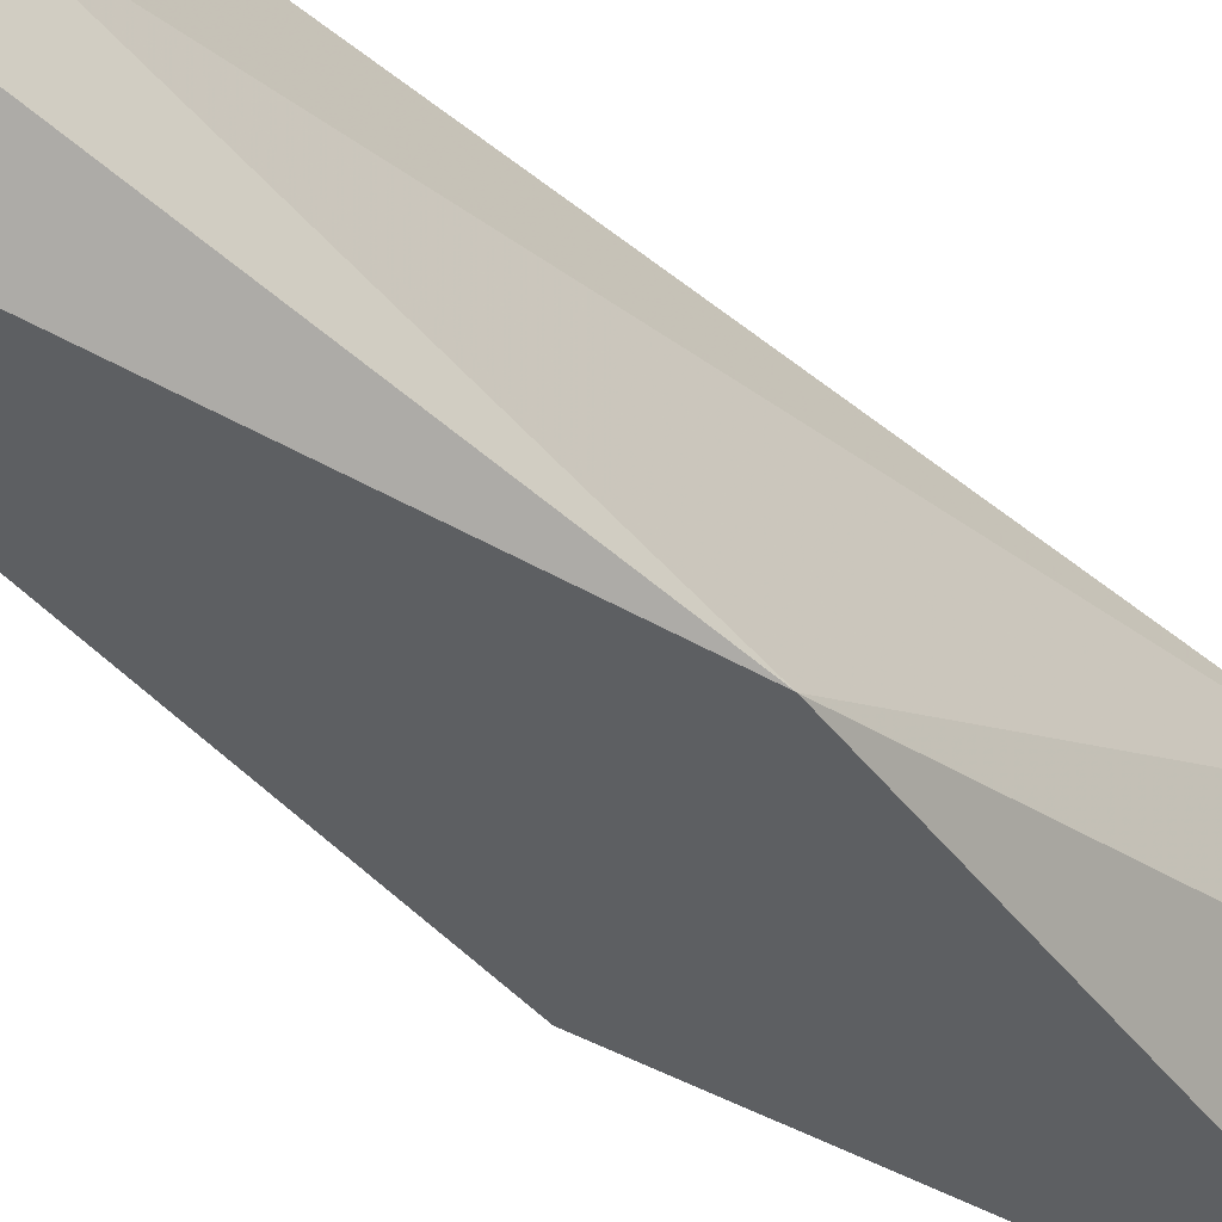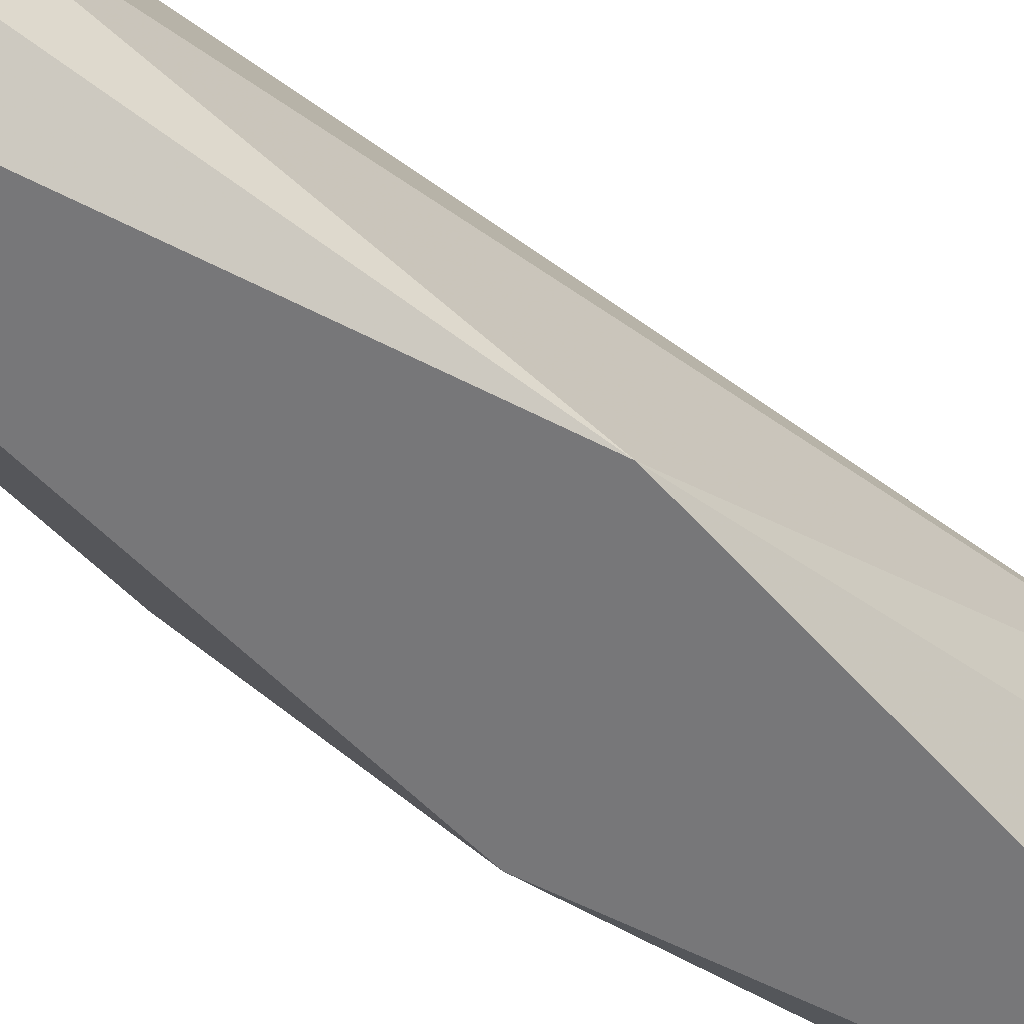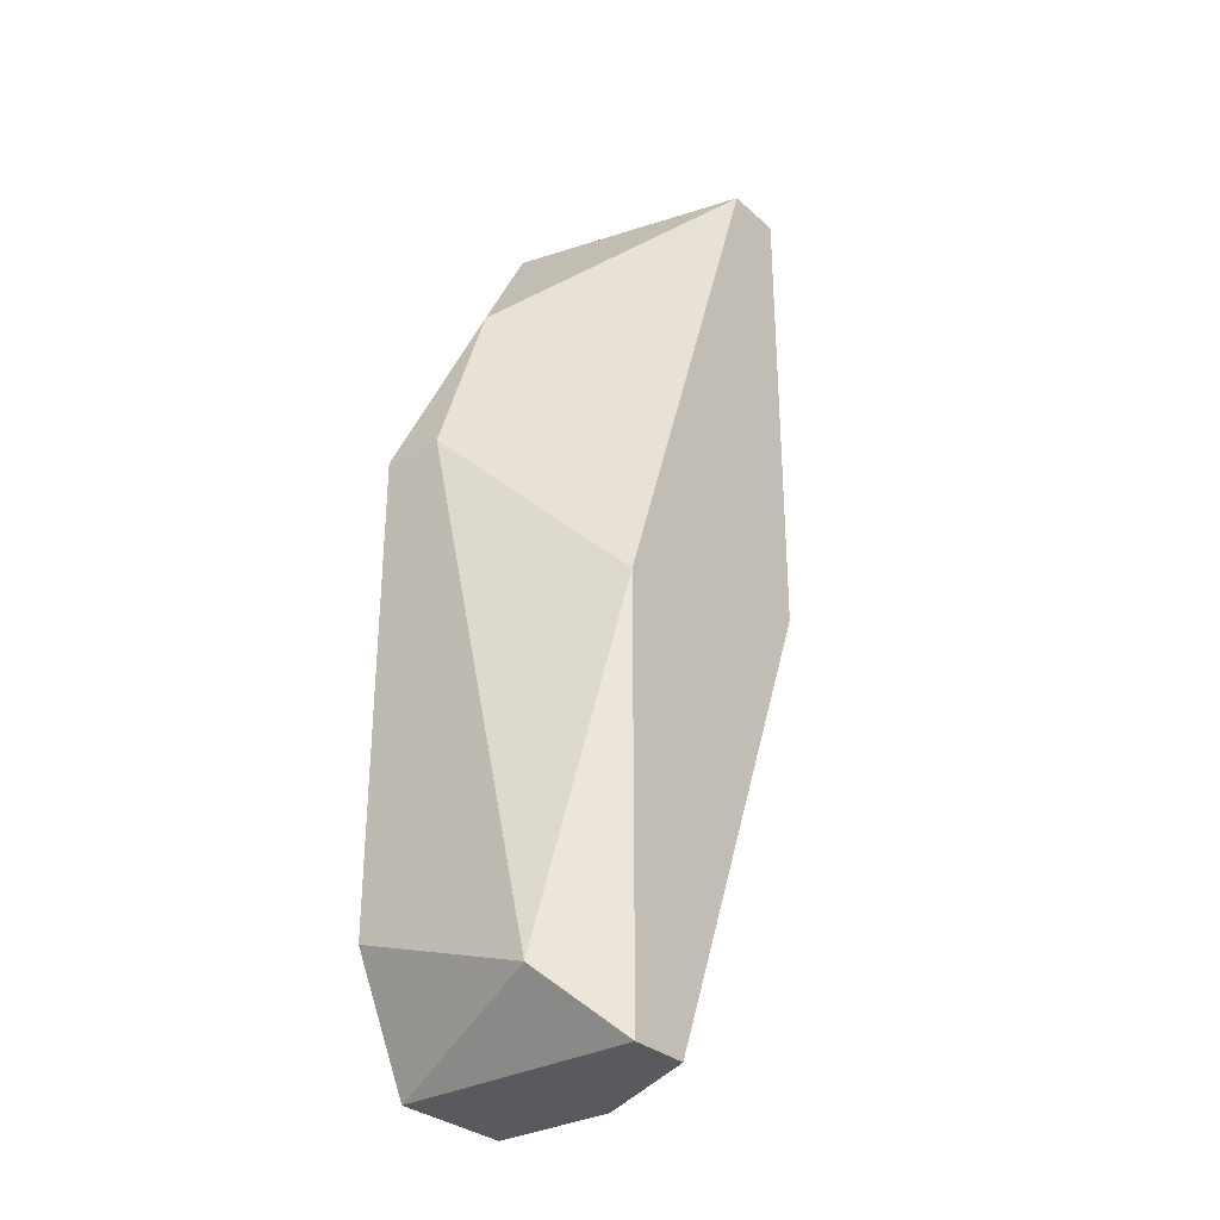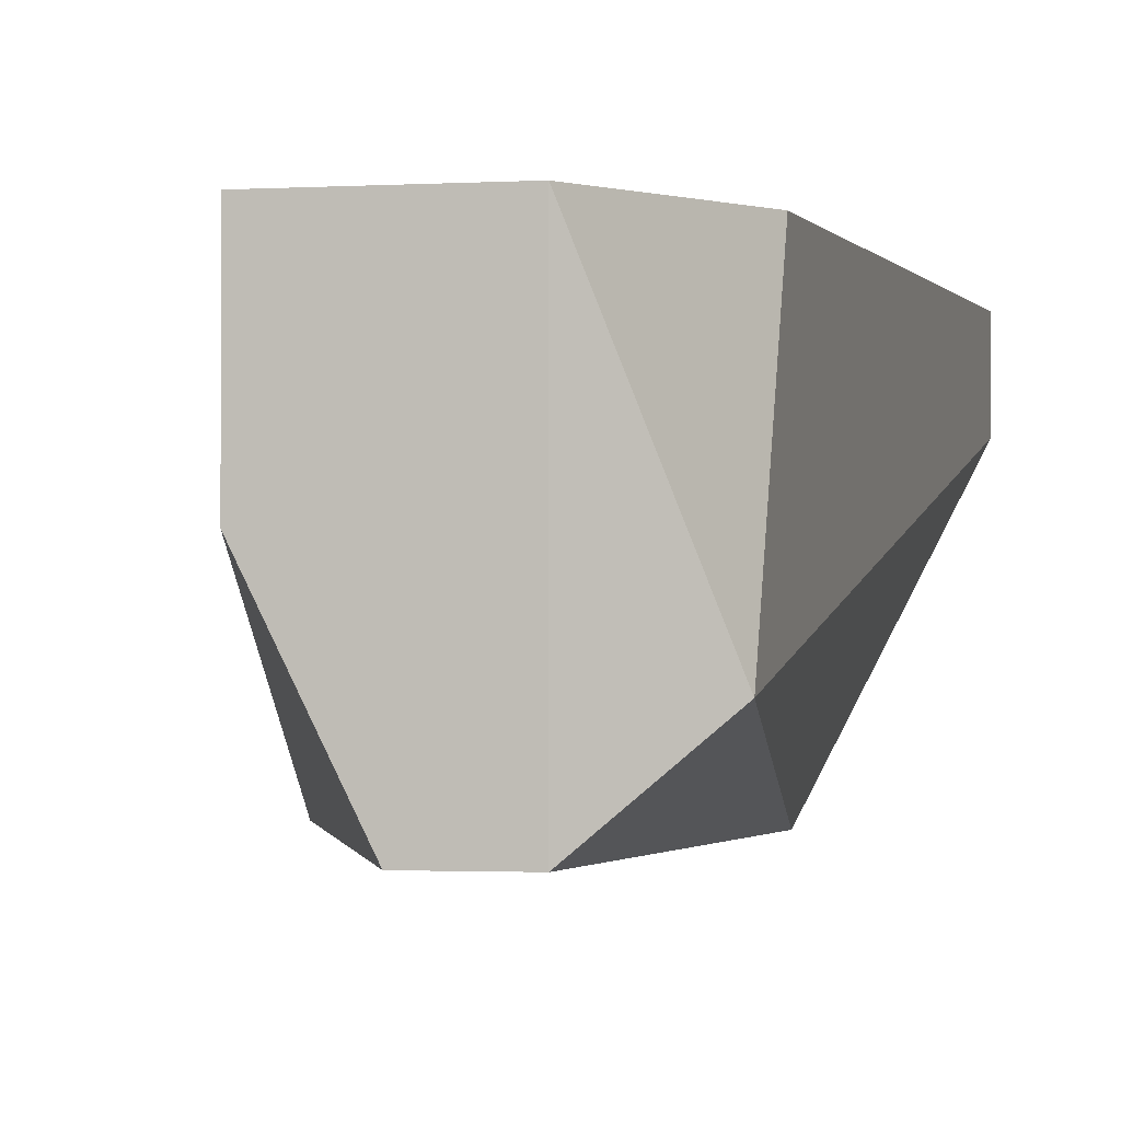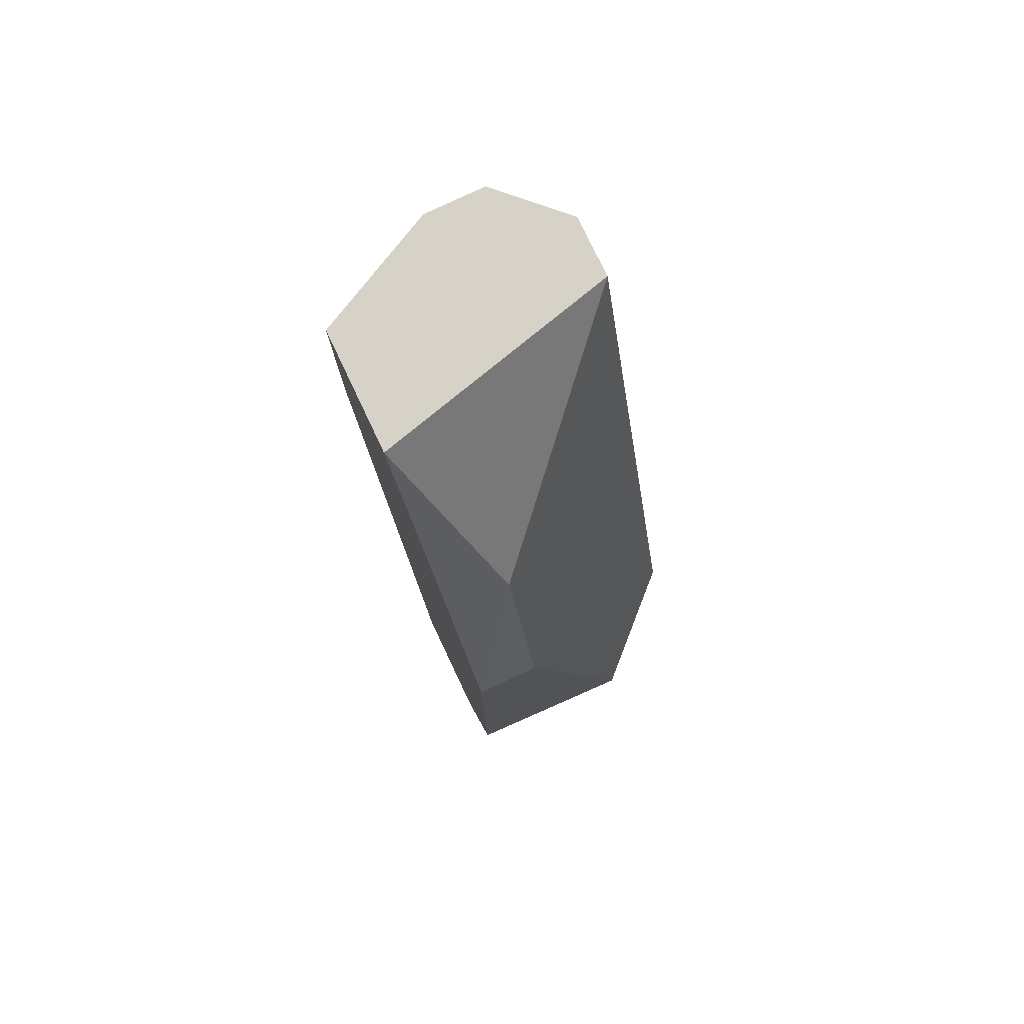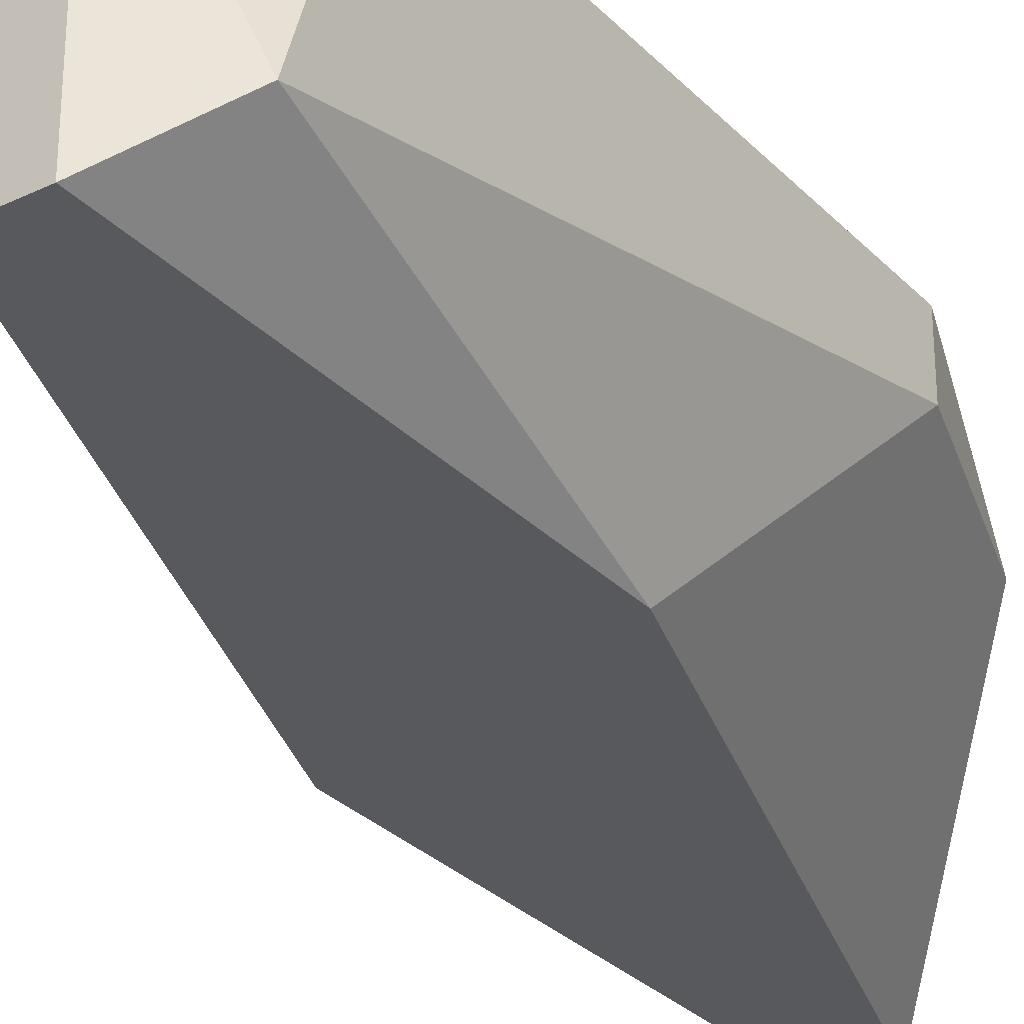
<metadata>
{"format":"obj","ext":"obj","renderer":"f3d","projection":"perspective","resolution":1024,"background":"white","views":[{"elev":-39.5,"azim":52.9,"up":"+Y"},{"elev":-57.2,"azim":61.5,"up":"+Y"},{"elev":-31.1,"azim":-51.4,"up":"+Z"},{"elev":-1.4,"azim":-165.5,"up":"+Y"},{"elev":77.9,"azim":-115.4,"up":"+Z"},{"elev":-30.1,"azim":-145.0,"up":"+Y"}]}
</metadata>
<code>
v 0.03536 0.001705 -0.006957
v 0.03536 0.006509 -0.006957
v 0.03536 0.006509 0.03147
v 0.04256 0.001705 0.02907
v 0.04256 0.001705 0.03147
v 0.04256 -0.000697 0.03147
v 0.03056 -0.003099 -0.006957
v 0.03056 -0.003099 0.009858
v 0.03056 0.006509 -0.006957
v 0.03056 0.004106 0.02426
v 0.03296 -0.003099 -0.006957
v 0.03776 -0.003099 0.03147
v 0.02815 0.006509 -0.002154
v 0.02815 0.006509 0.01706
v 0.02815 -0.000697 -0.004553
v 0.02815 0.004106 0.01706
v 0.04016 -0.003099 0.03147
v 0.04016 -0.003099 0.01226
v 0.04016 0.006509 0.02426
v 0.04016 0.006509 0.03147
f 12 18 17
f 6 5 12
f 12 5 20
f 20 2 13
f 12 11 18
f 11 12 8
f 13 15 14
f 20 13 14
f 10 12 3
f 12 20 3
f 14 10 3
f 20 14 3
f 2 11 9
f 15 13 9
f 13 2 9
f 11 2 1
f 2 18 1
f 18 11 1
f 12 10 16
f 15 8 16
f 8 12 16
f 10 14 16
f 14 15 16
f 5 6 4
f 20 5 4
f 6 18 4
f 18 2 4
f 2 20 19
f 4 2 19
f 20 4 19
f 8 15 7
f 11 8 7
f 15 9 7
f 9 11 7
f 6 12 17
f 18 6 17

</code>
